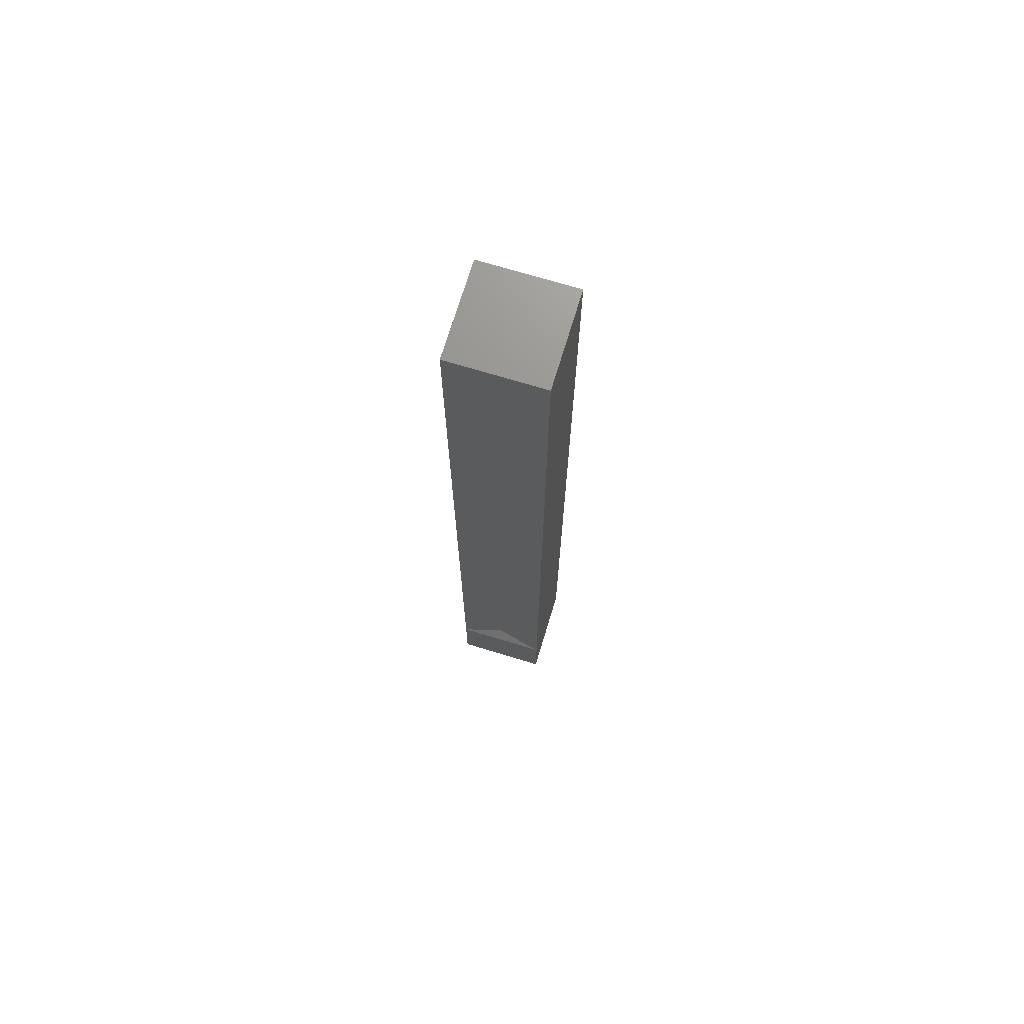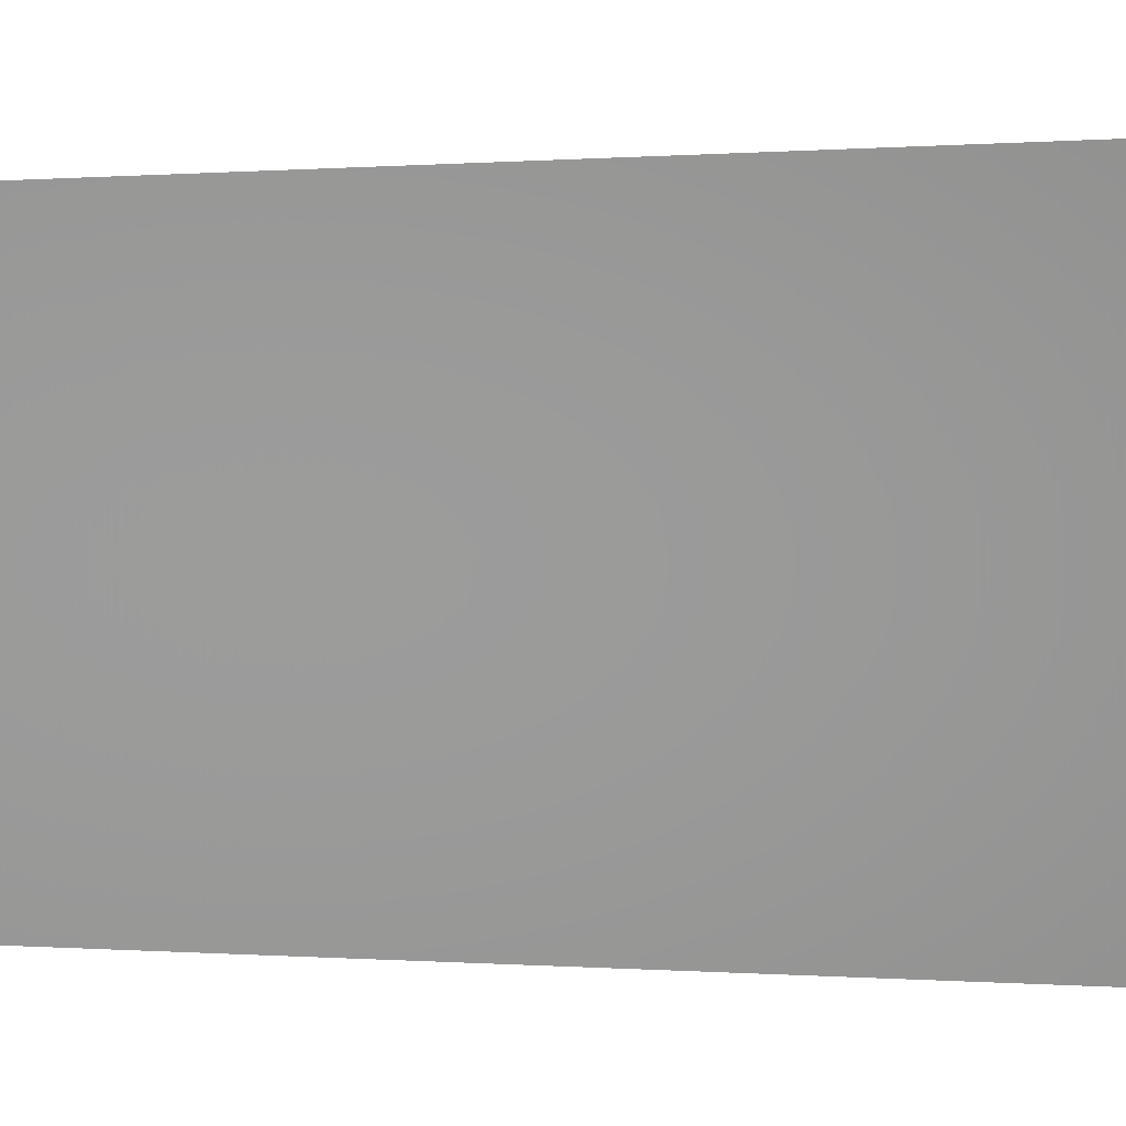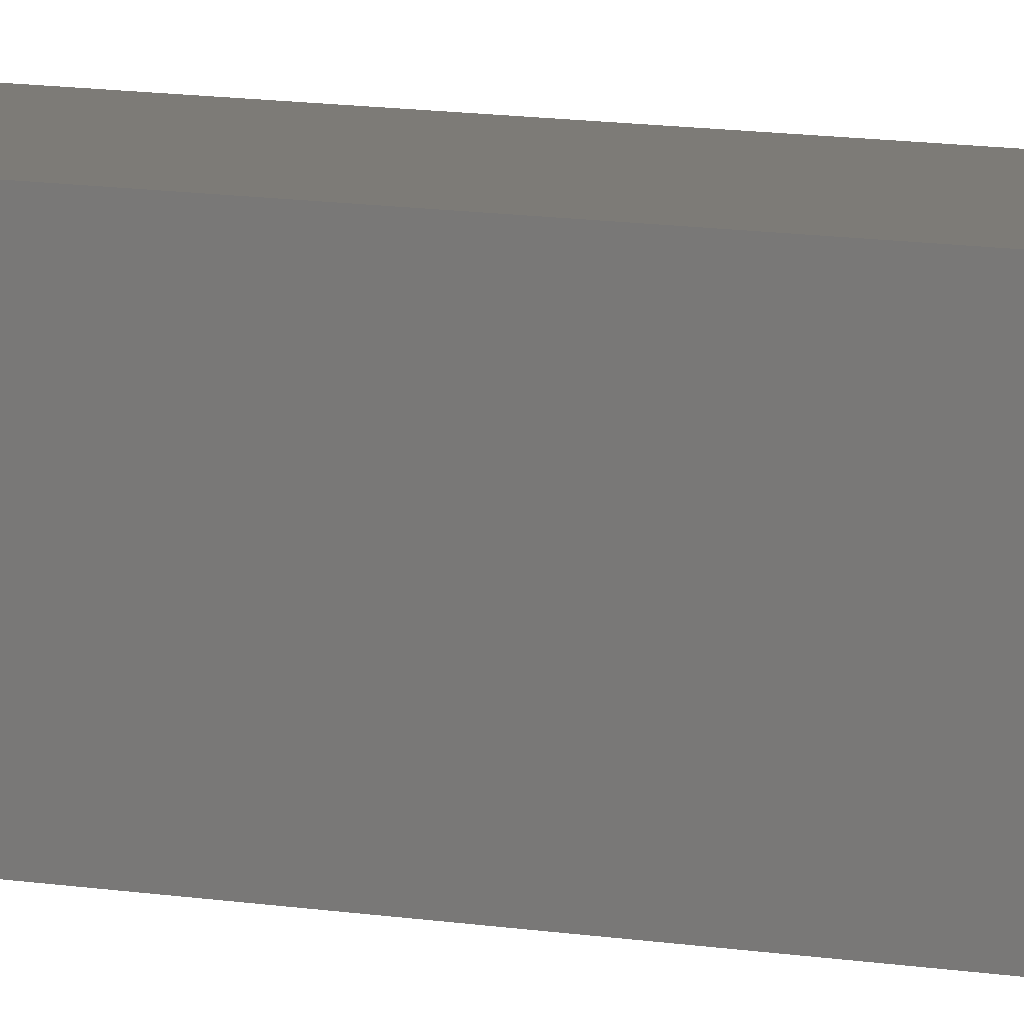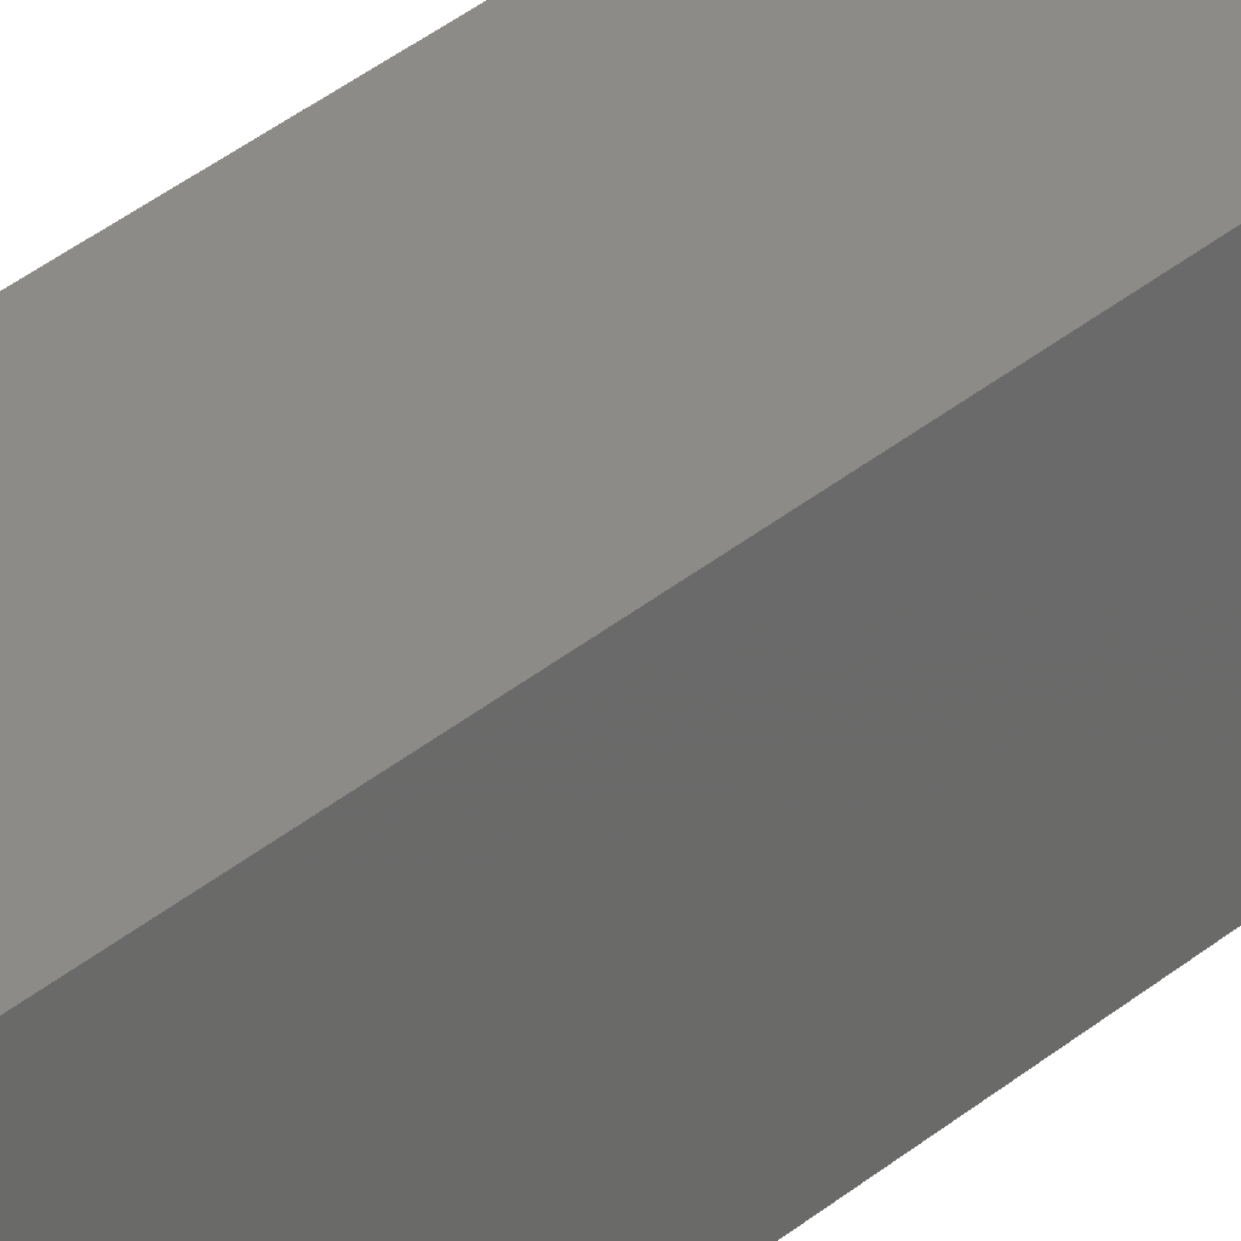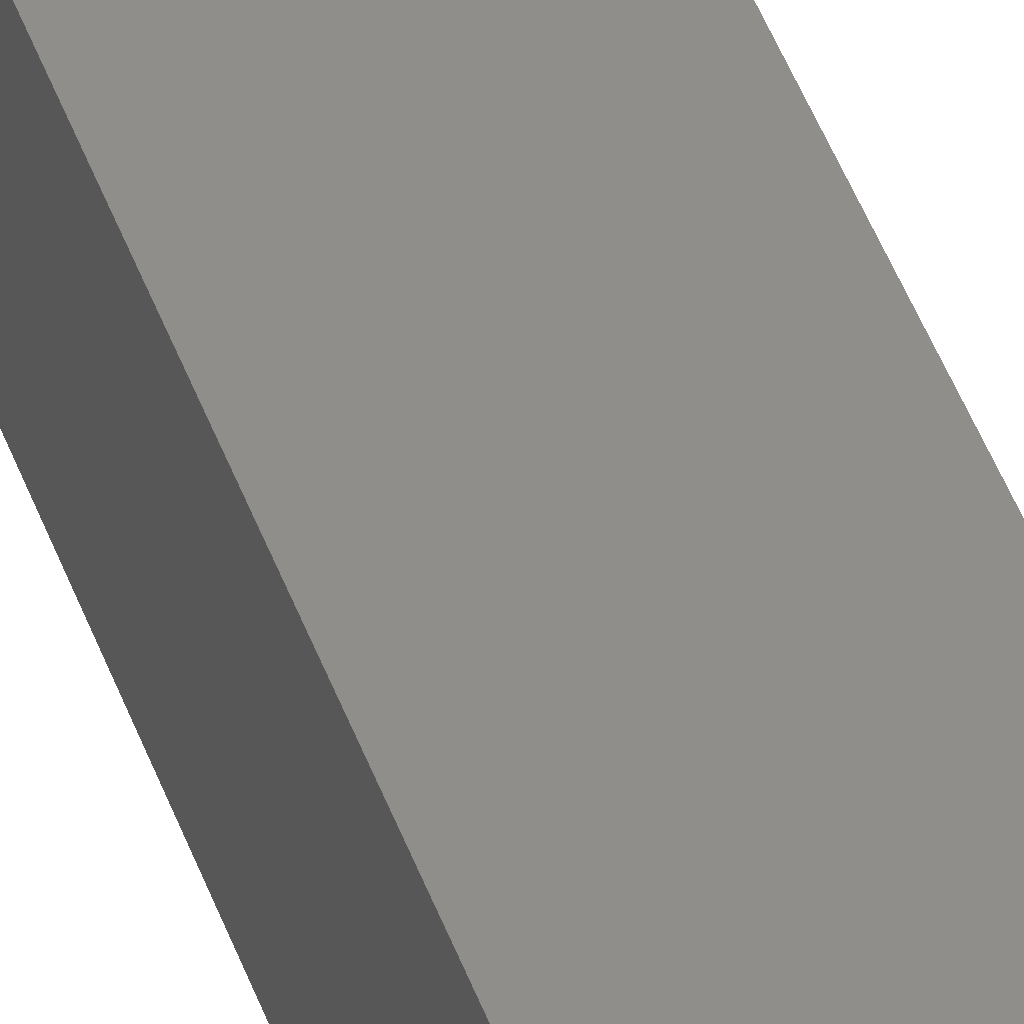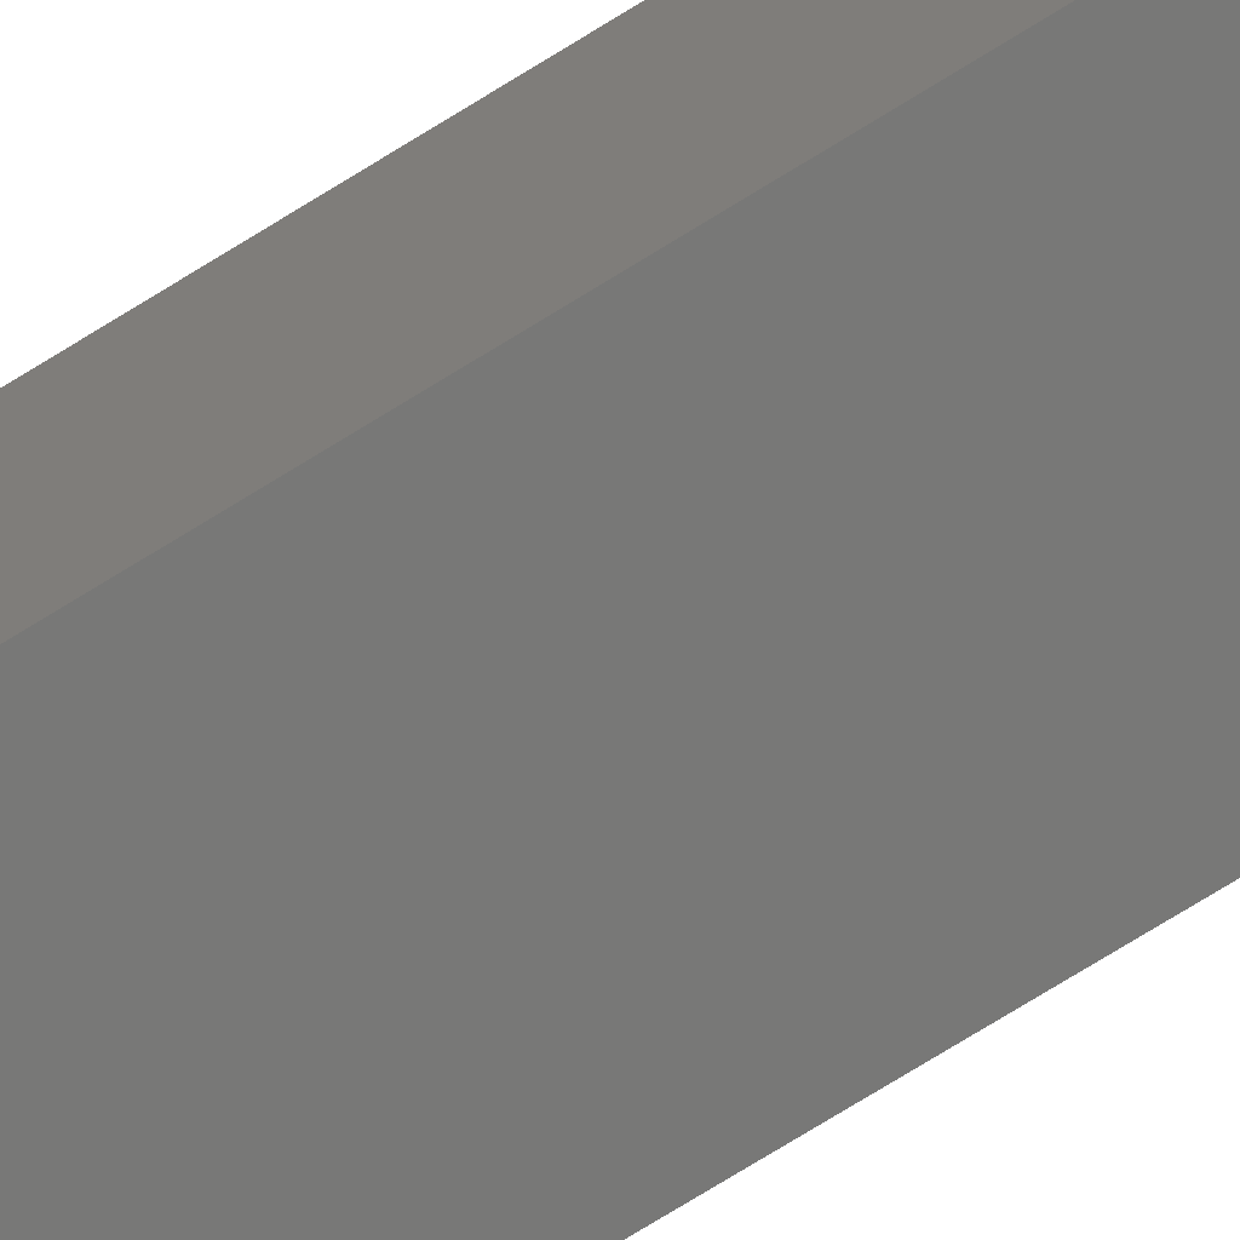
<metadata>
{"format":"stl","ext":"stl","renderer":"f3d","projection":"perspective","resolution":1024,"background":"white","views":[{"elev":71.5,"azim":-73.1,"up":"+Z"},{"elev":-0.0,"azim":-34.9,"up":"+Y"},{"elev":8.5,"azim":118.3,"up":"+Y"},{"elev":32.9,"azim":40.4,"up":"+Y"},{"elev":45.3,"azim":-19.0,"up":"+Y"},{"elev":-70.9,"azim":122.2,"up":"+Y"}]}
</metadata>
<code>
# stl→obj: 20 verts, 36 faces
v -0.6953 -0.5312 0.5625
v -0.75 -0.5312 0.5625
v -0.6953 -0.5312 0.01562
v -0.75 -0.5312 0.06037
v -0.75 -0.5312 0.01562
v -0.75 -0.4766 0.5625
v -0.6953 -0.4766 0.5625
v -0.75 -0.4766 0.06037
v -0.6953 -0.4766 0.01562
v -0.75 -0.4766 0.01562
v -0.75 -0.5039 0.08772
v -0.7401 -0.5213 0.07031
v -0.7401 -0.4865 0.07031
v -0.7227 -0.5039 0.08772
v -0.7053 -0.5213 0.07031
v -0.7053 -0.4865 0.07031
v -0.7344 -0.5156 0
v -0.7344 -0.4922 0
v -0.7109 -0.5156 0
v -0.7109 -0.4922 0
f 1 2 3
f 3 2 4
f 3 4 5
f 6 7 8
f 8 7 9
f 8 9 10
f 6 8 2
f 2 8 11
f 2 11 4
f 10 5 8
f 8 5 4
f 12 13 4
f 4 13 8
f 14 15 11
f 11 15 12
f 11 12 4
f 11 13 14
f 11 8 13
f 14 13 16
f 14 16 15
f 12 15 13
f 13 15 16
f 17 18 19
f 19 18 20
f 3 9 1
f 1 9 7
f 9 20 10
f 10 20 18
f 3 19 9
f 9 19 20
f 5 17 3
f 3 17 19
f 10 18 5
f 5 18 17
f 2 1 6
f 6 1 7

</code>
